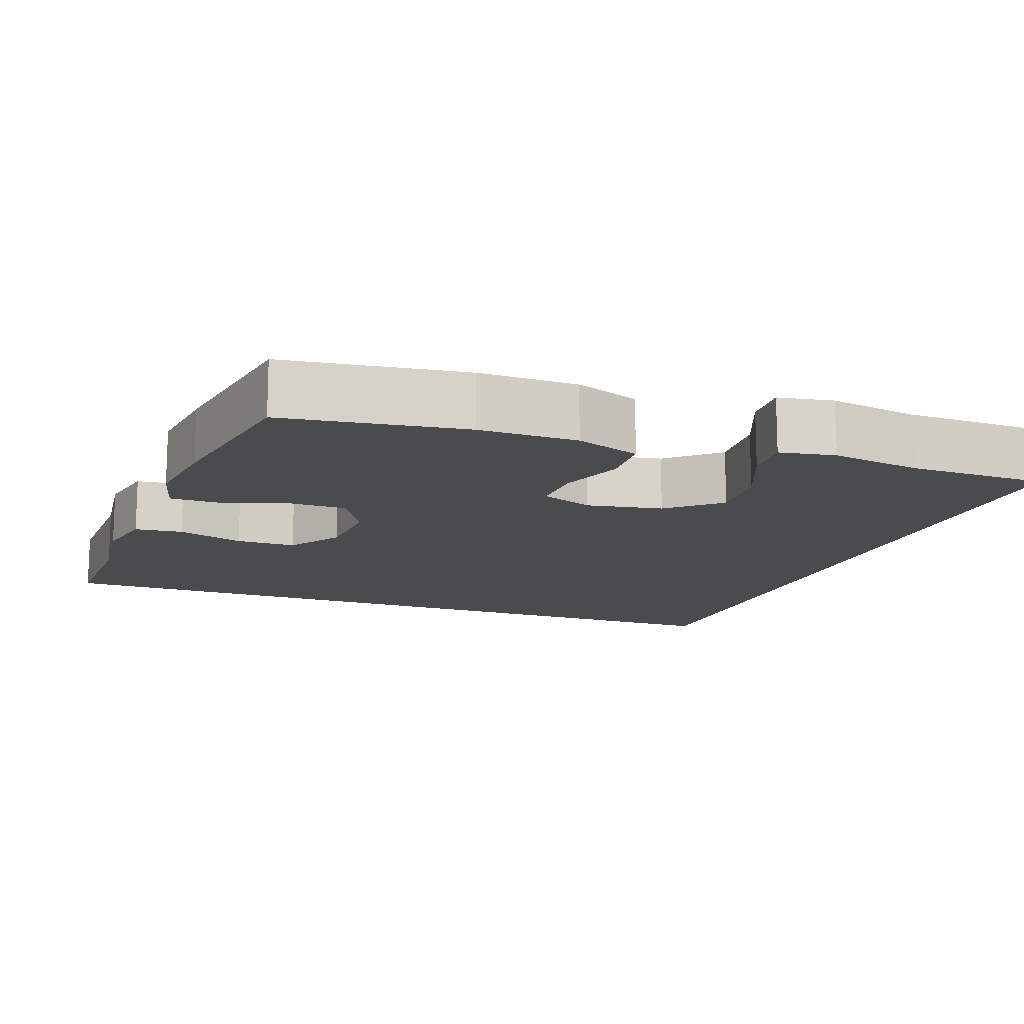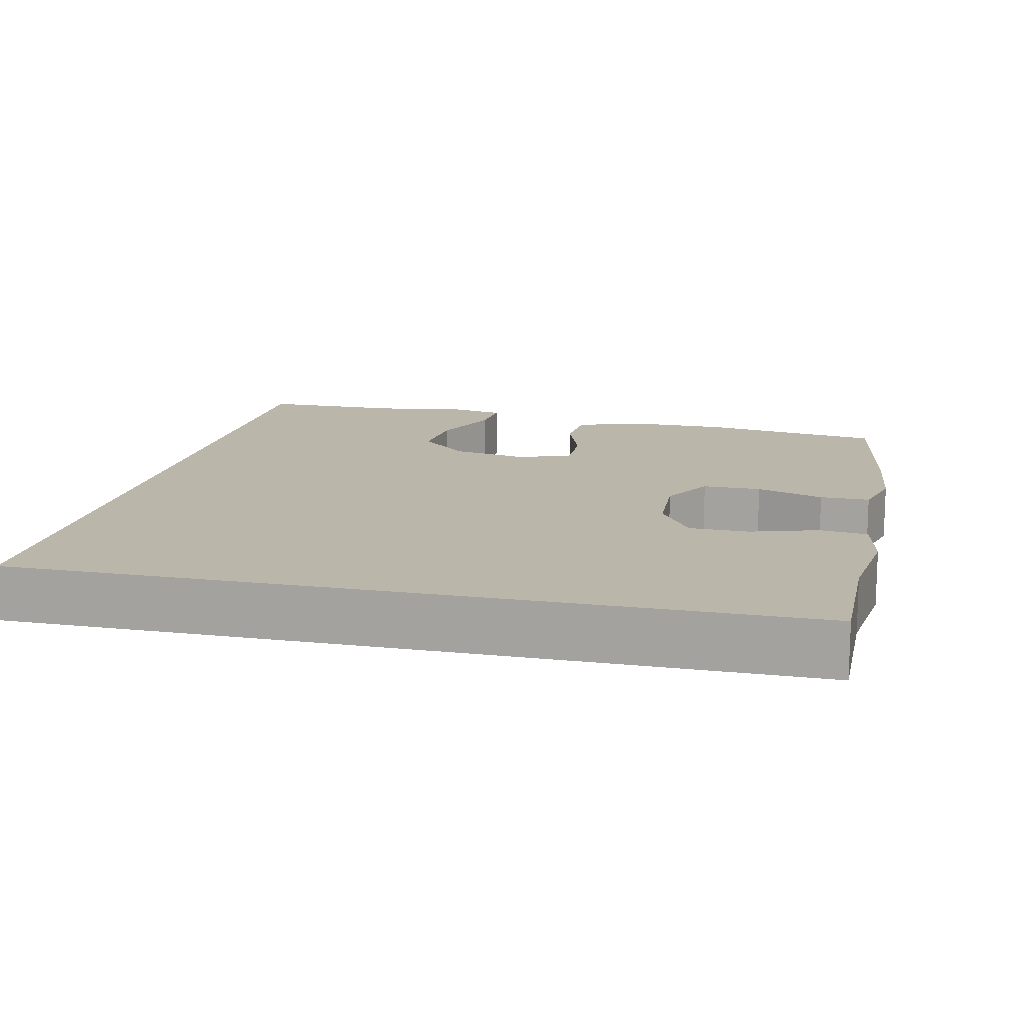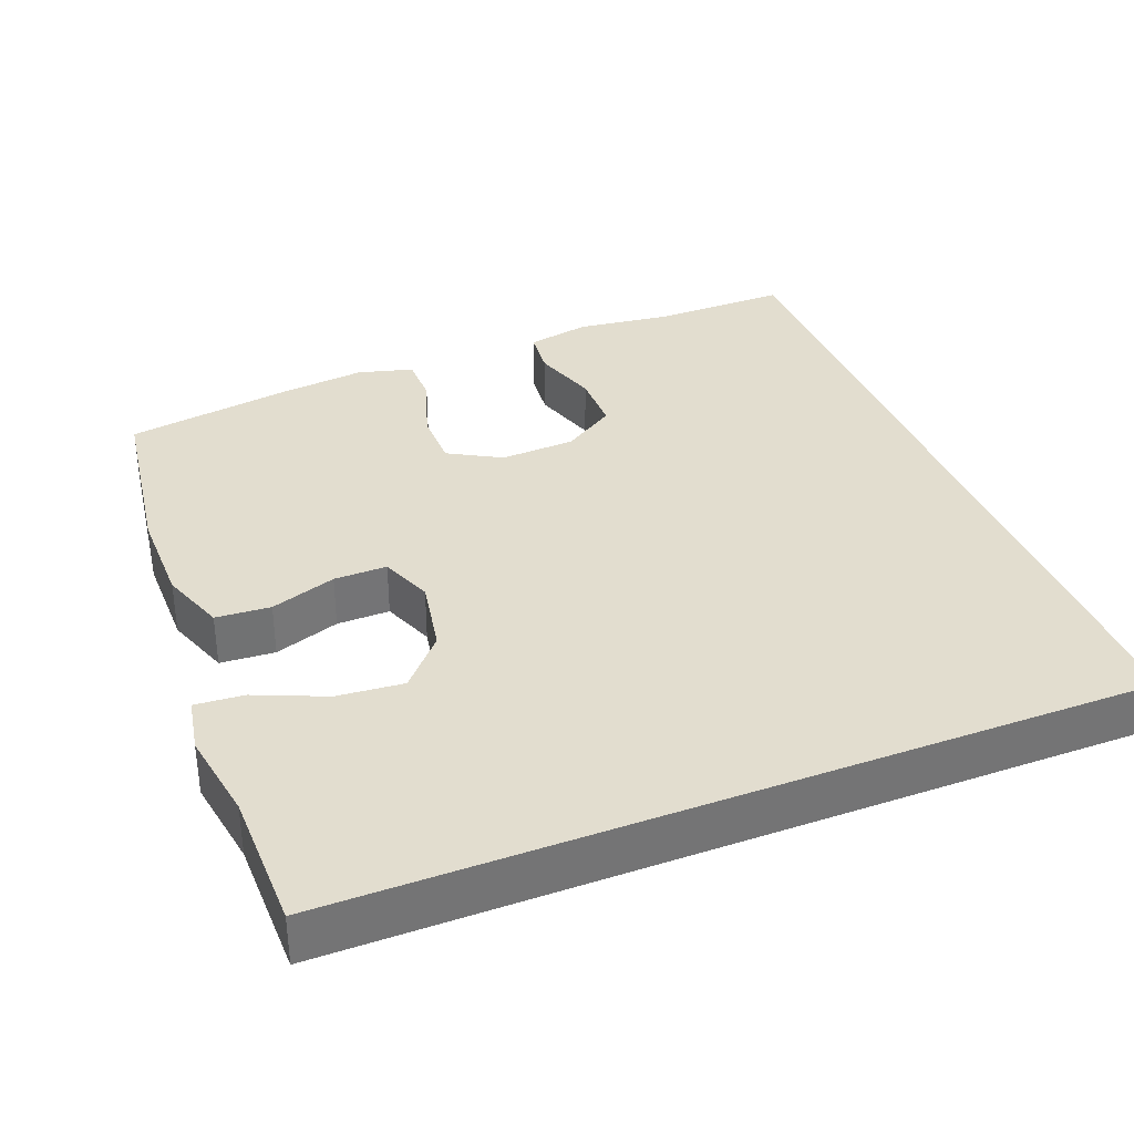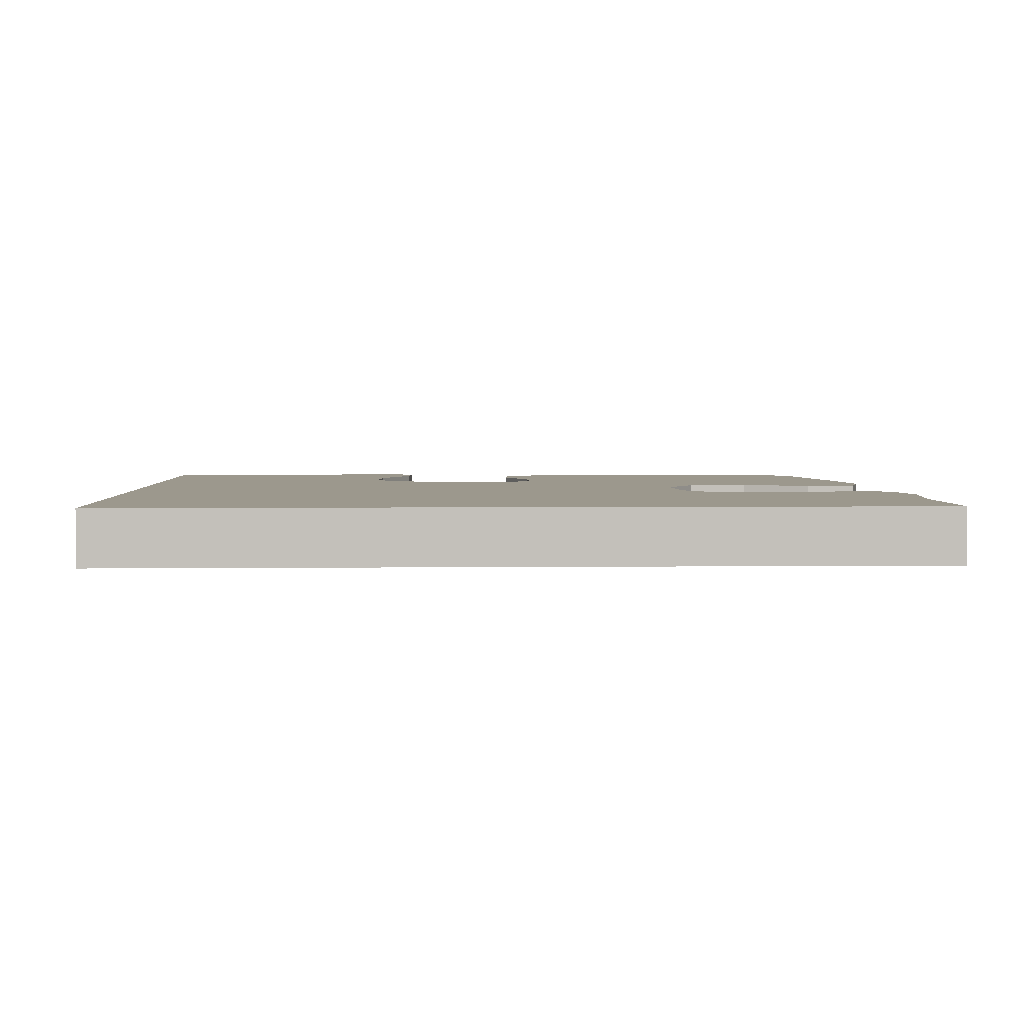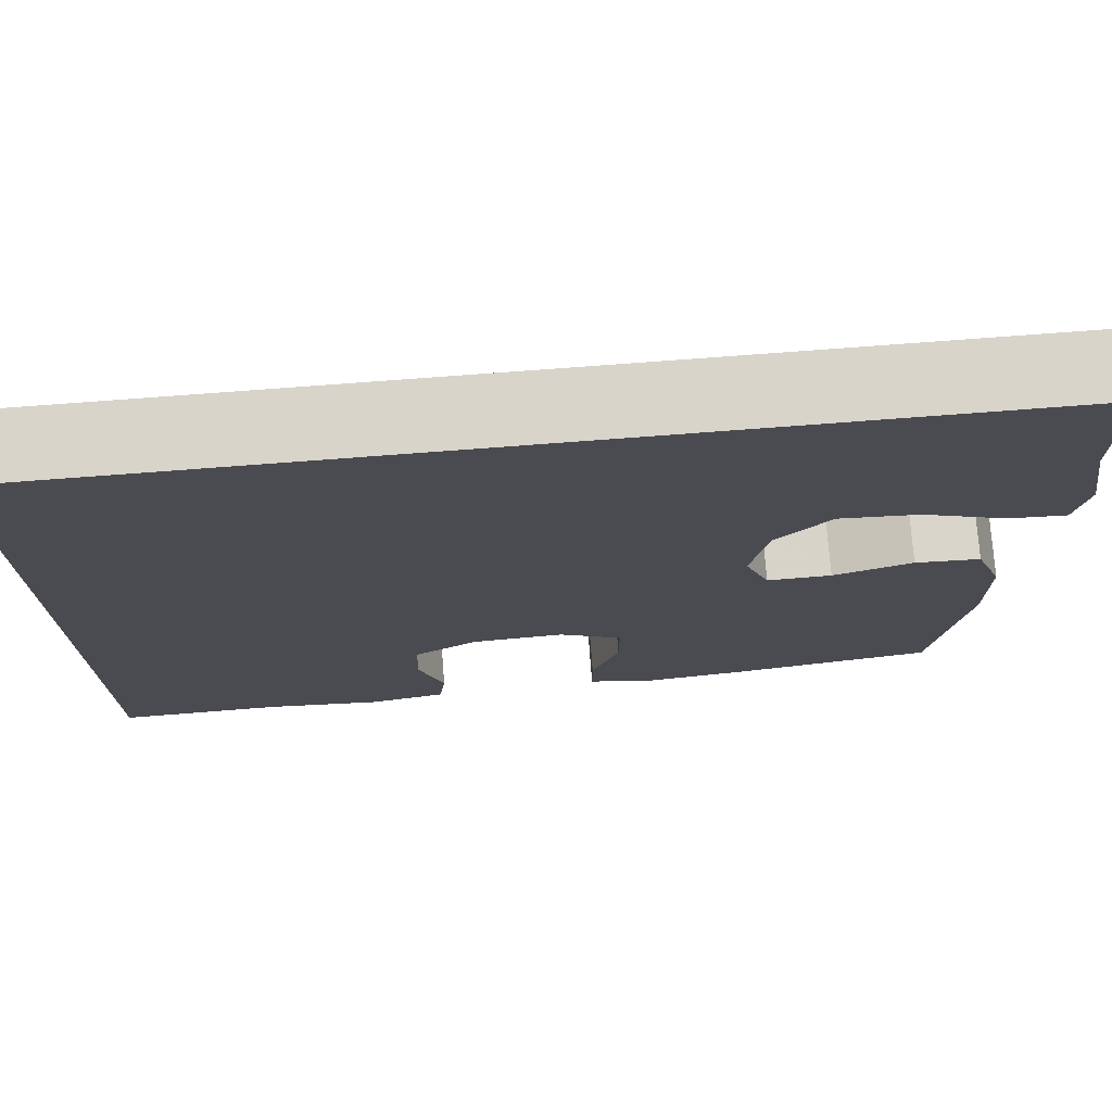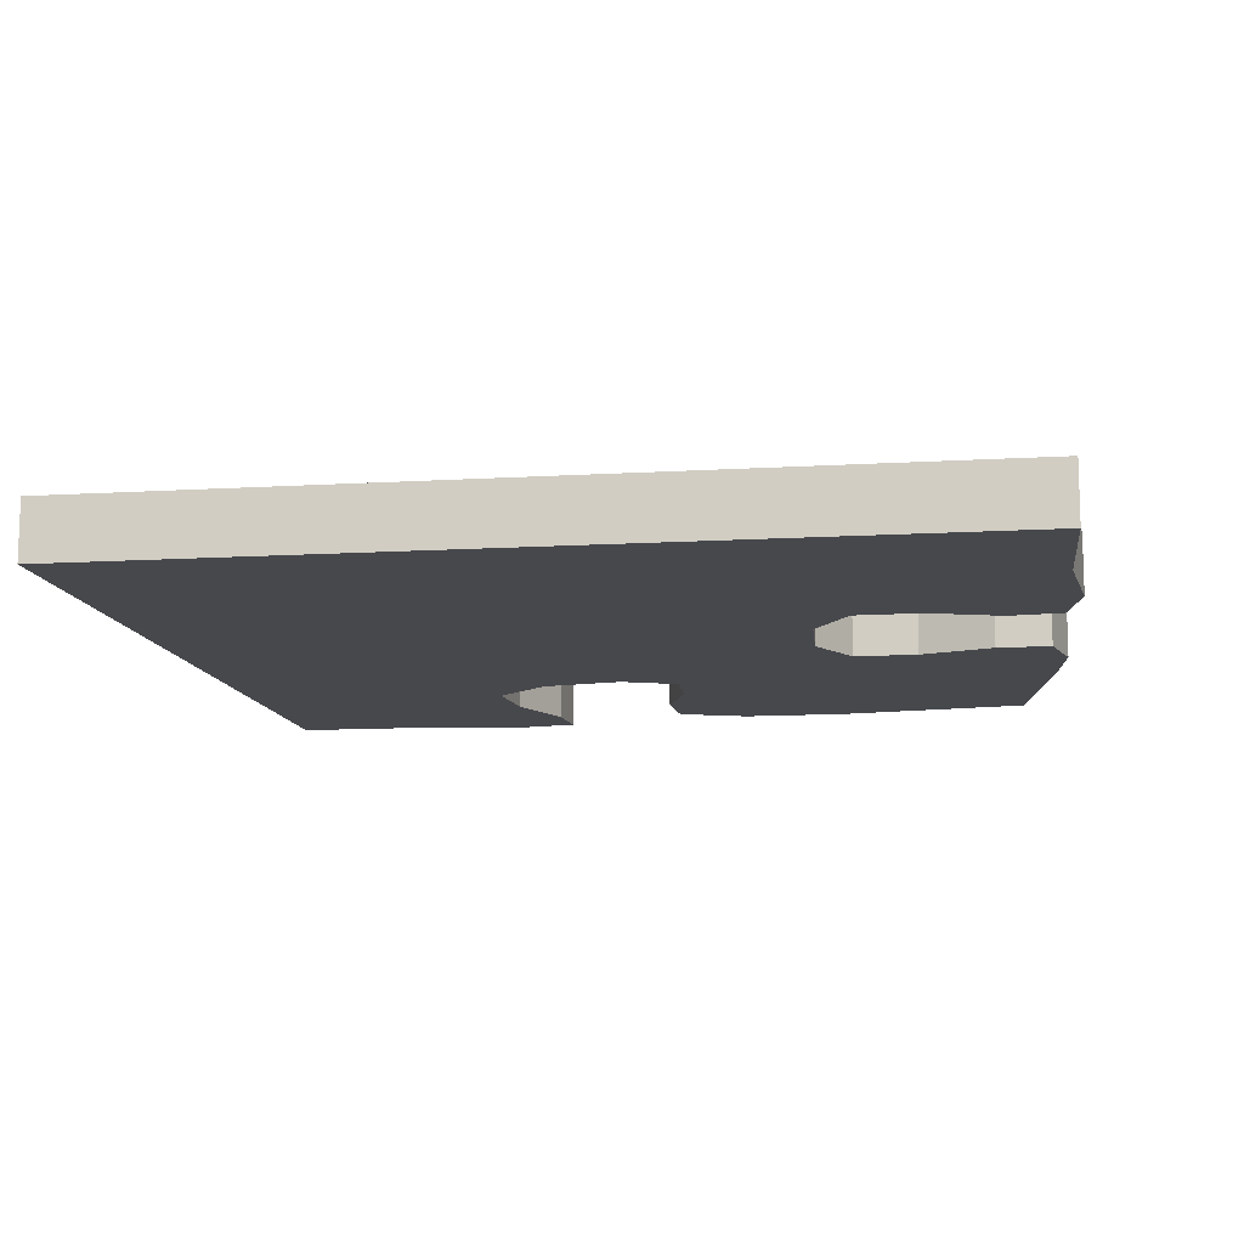
<metadata>
{"format":"obj","ext":"obj","renderer":"f3d","projection":"perspective","resolution":1024,"background":"white","views":[{"elev":-13.9,"azim":-110.6,"up":"+Y"},{"elev":14.1,"azim":102.8,"up":"+Y"},{"elev":34.9,"azim":-21.6,"up":"+Y"},{"elev":3.1,"azim":87.6,"up":"+Y"},{"elev":75.2,"azim":175.7,"up":"+Z"},{"elev":-11.5,"azim":98.4,"up":"+Y"}]}
</metadata>
<code>
v -0.566 0.07 0.5
v 0.5 0.07 0.5
v 0.5 0.07 -0.542
v 0.319 0.07 -0.54
v 0.191 0.07 -0.556
v 0.106 0.07 -0.539
v 0.099 0.07 -0.475
v 0.127 0.07 -0.386
v 0.126 0.07 -0.306
v 0.055 0.07 -0.26
v -0.046 0.07 -0.255
v -0.116 0.07 -0.295
v -0.116 0.07 -0.373
v -0.086 0.07 -0.463
v -0.086 0.07 -0.529
v -0.16 0.07 -0.549
v -0.274 0.07 -0.536
v -0.5 0.07 -0.5
v -0.536 0.07 -0.259
v -0.536 0.07 -0.127
v -0.505 0.07 -0.04
v -0.432 0.07 -0.035
v -0.344 0.07 -0.065
v -0.273 0.07 -0.066
v -0.246 0.07 0.004
v -0.265 0.07 0.105
v -0.325 0.07 0.172
v -0.414 0.07 0.164
v -0.507 0.07 0.124
v -0.572 0.07 0.119
v -0.586 0.07 0.193
v -0.567 0.07 0.314
v -0.566 0 0.5
v 0.5 0 0.5
v 0.5 0 -0.542
v 0.319 0 -0.54
v 0.191 0 -0.556
v 0.106 0 -0.539
v 0.099 0 -0.475
v 0.127 0 -0.386
v 0.126 0 -0.306
v 0.055 0 -0.26
v -0.046 0 -0.255
v -0.116 0 -0.295
v -0.116 0 -0.373
v -0.086 0 -0.463
v -0.086 0 -0.529
v -0.16 0 -0.549
v -0.274 0 -0.536
v -0.5 0 -0.5
v -0.536 0 -0.259
v -0.536 0 -0.127
v -0.505 0 -0.04
v -0.432 0 -0.035
v -0.344 0 -0.065
v -0.273 0 -0.066
v -0.246 0 0.004
v -0.265 0 0.105
v -0.325 0 0.172
v -0.414 0 0.164
v -0.507 0 0.124
v -0.572 0 0.119
v -0.586 0 0.193
v -0.567 0 0.314
f 30 31 32
f 29 30 32
f 28 29 32
f 32 1 2
f 28 32 2
f 27 28 2
f 26 27 2 3
f 25 26 3
f 21 22 23
f 20 21 23
f 19 20 23
f 18 19 23
f 17 18 23
f 16 17 23
f 15 16 23
f 14 15 23
f 13 14 23
f 12 13 23 24
f 11 12 24 25
f 6 7 8
f 5 6 8
f 4 5 8
f 4 8 9
f 3 4 9
f 25 3 9 10
f 10 11 25
f 64 63 62
f 64 62 61
f 64 61 60
f 34 33 64
f 34 64 60
f 34 60 59
f 35 34 59 58
f 35 58 57
f 55 54 53
f 55 53 52
f 55 52 51
f 55 51 50
f 55 50 49
f 55 49 48
f 55 48 47
f 55 47 46
f 55 46 45
f 56 55 45 44
f 57 56 44 43
f 40 39 38
f 40 38 37
f 40 37 36
f 41 40 36
f 41 36 35
f 42 41 35 57
f 57 43 42
f 1 33 34 2
f 2 34 35 3
f 3 35 36 4
f 4 36 37 5
f 5 37 38 6
f 6 38 39 7
f 7 39 40 8
f 8 40 41 9
f 9 41 42 10
f 10 42 43 11
f 11 43 44 12
f 12 44 45 13
f 13 45 46 14
f 14 46 47 15
f 15 47 48 16
f 16 48 49 17
f 17 49 50 18
f 18 50 51 19
f 19 51 52 20
f 20 52 53 21
f 21 53 54 22
f 22 54 55 23
f 23 55 56 24
f 24 56 57 25
f 25 57 58 26
f 26 58 59 27
f 27 59 60 28
f 28 60 61 29
f 29 61 62 30
f 30 62 63 31
f 31 63 64 32
f 32 64 33 1

</code>
